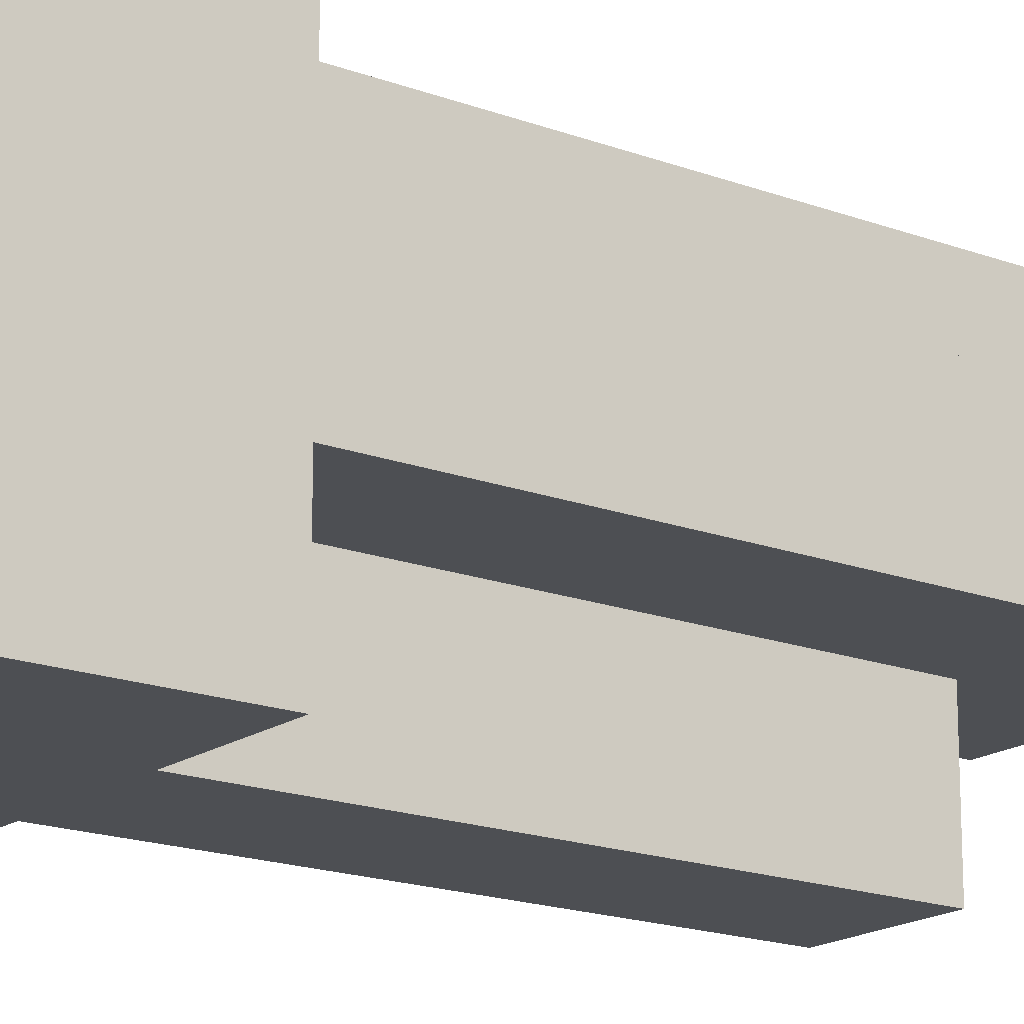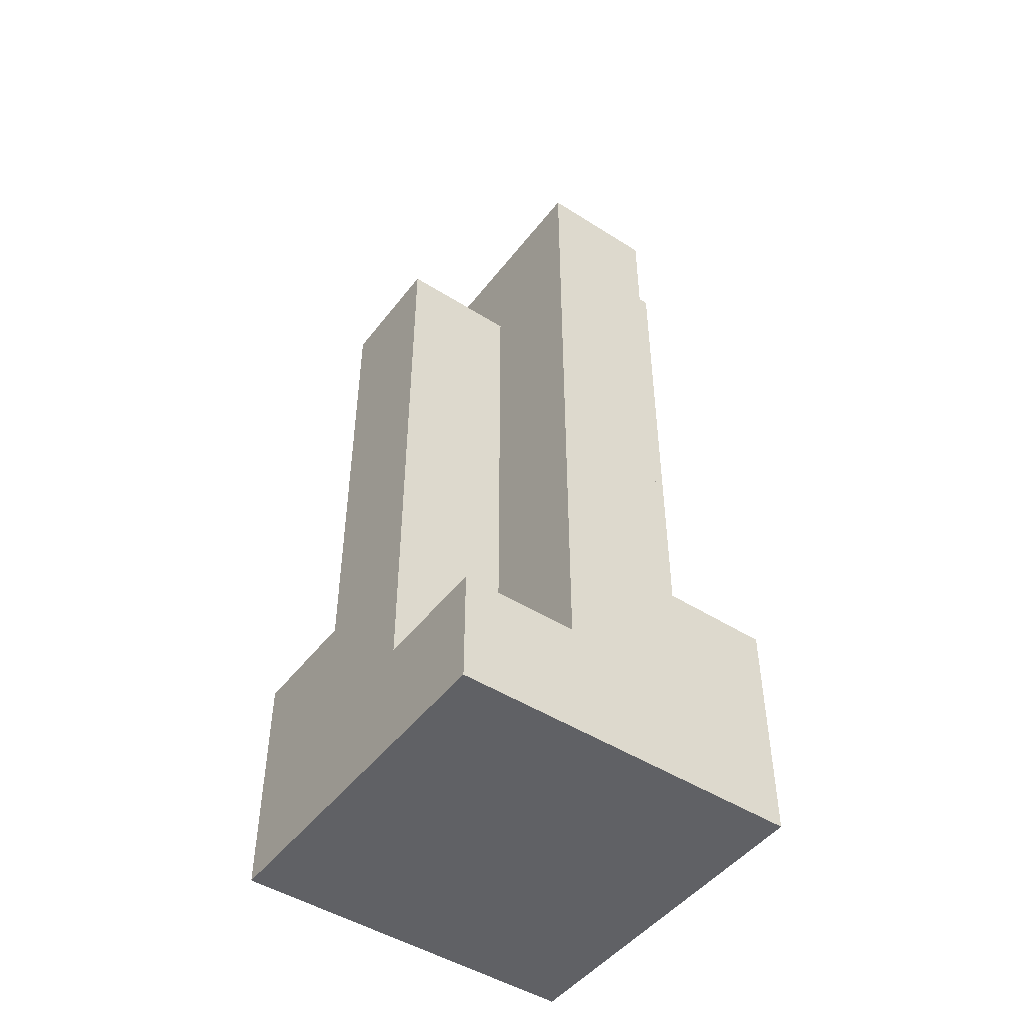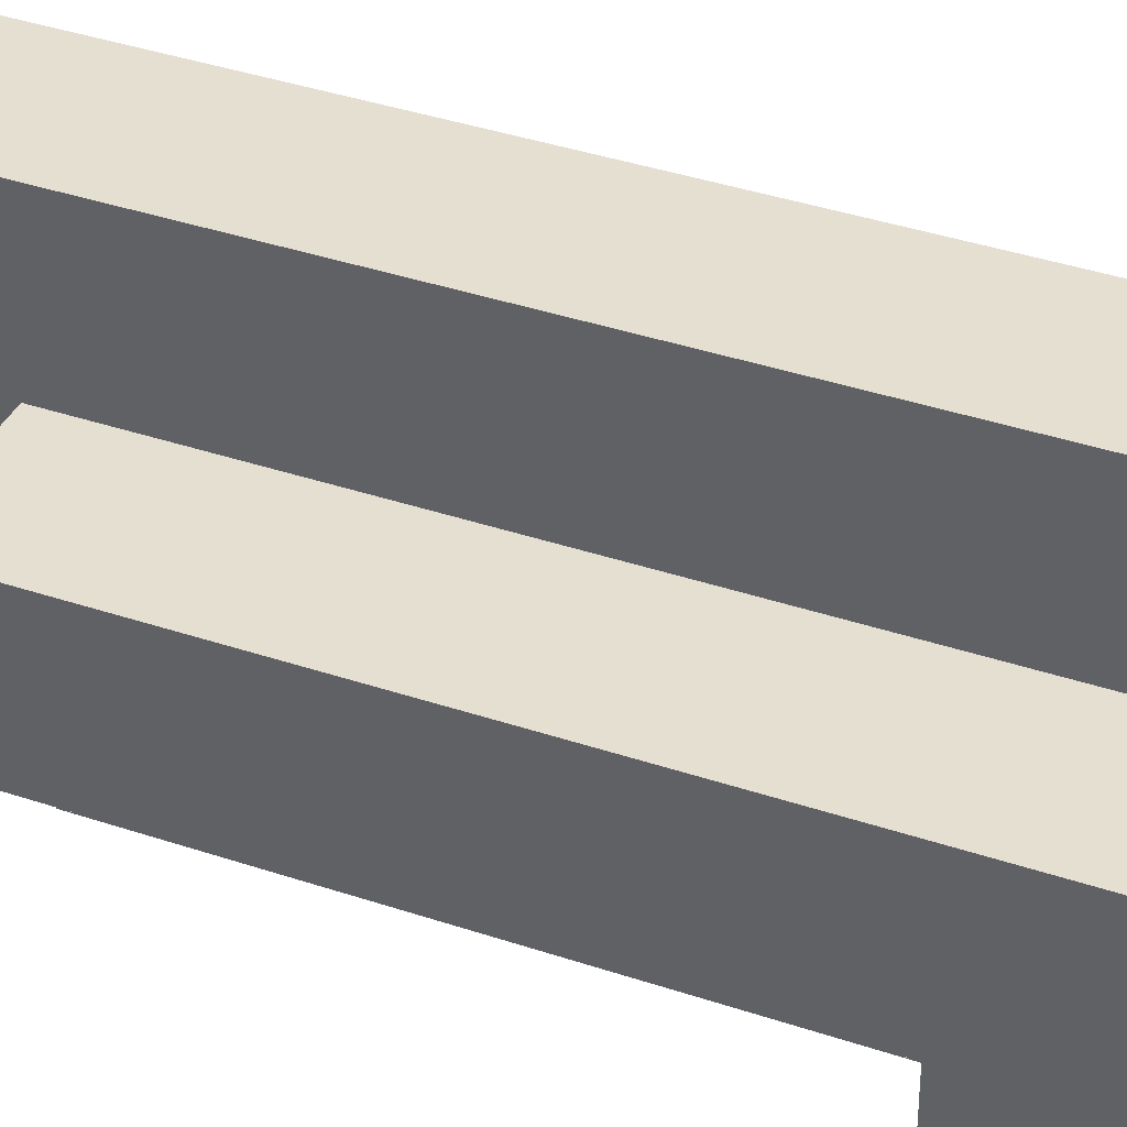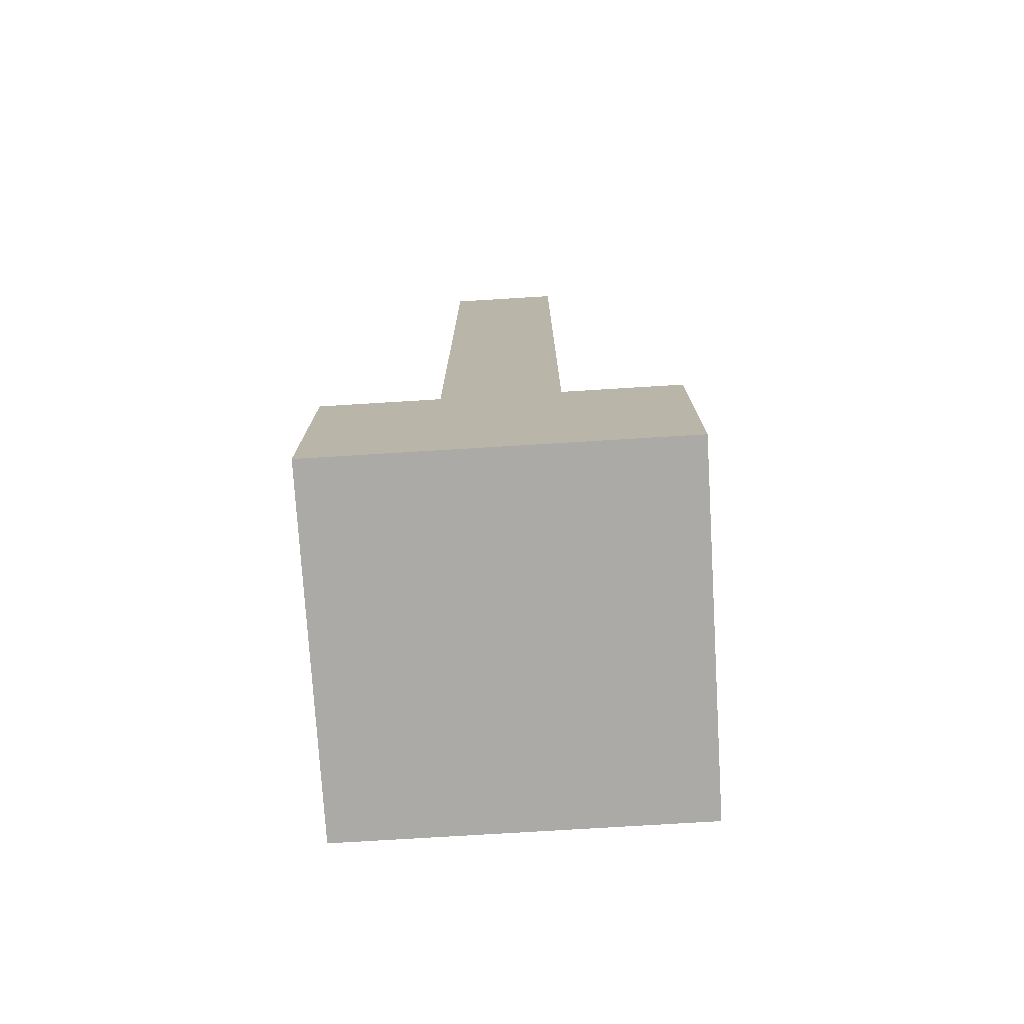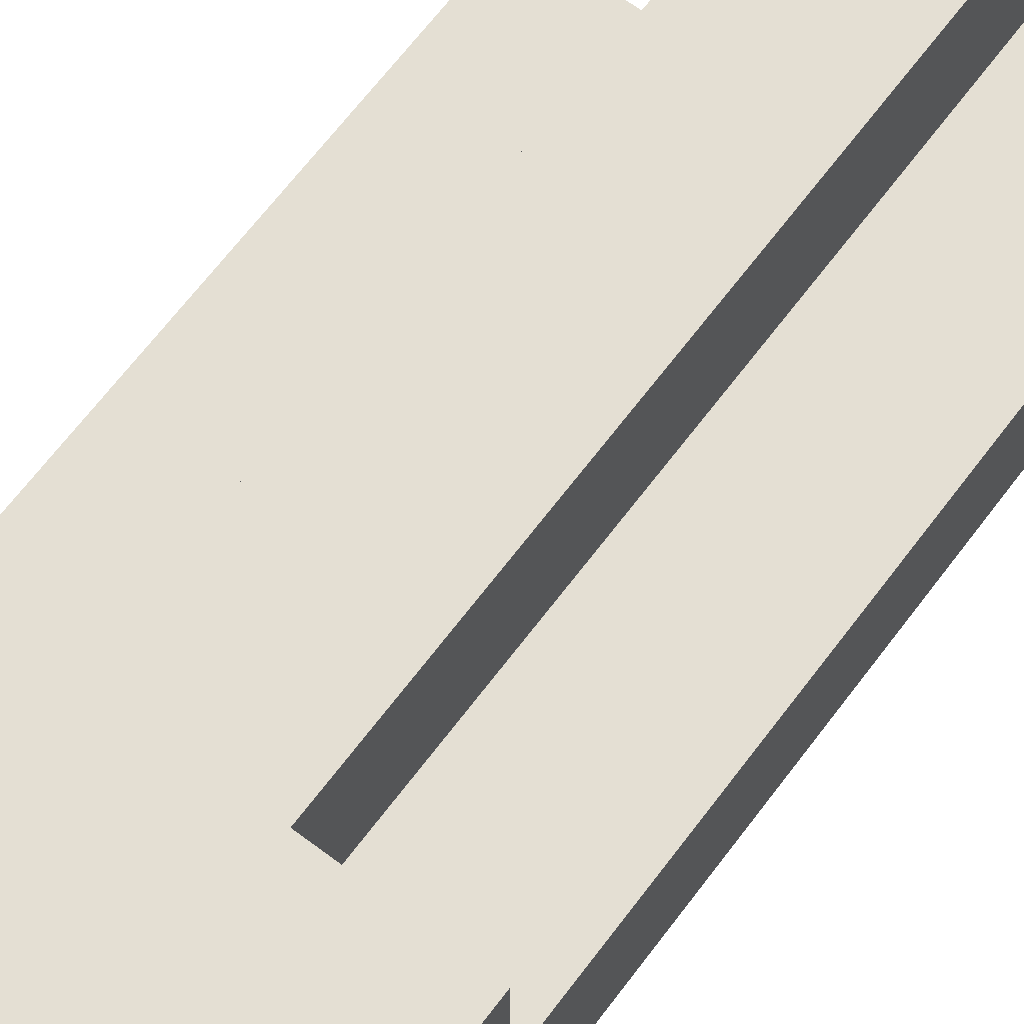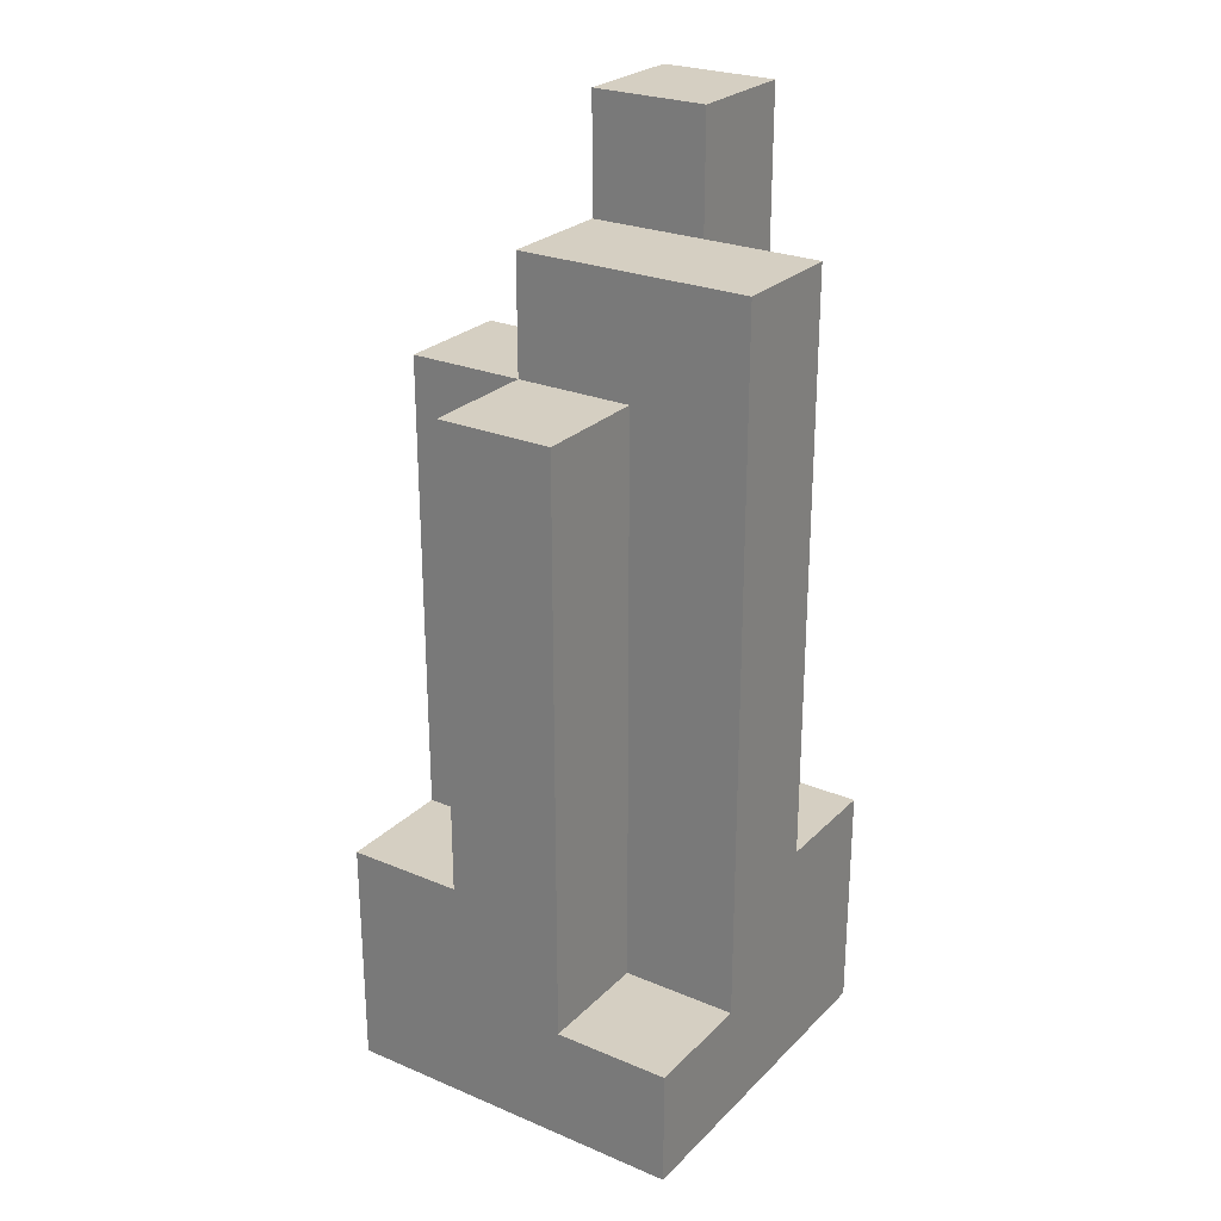
<metadata>
{"format":"obj","ext":"obj","renderer":"f3d","projection":"perspective","resolution":1024,"background":"white","views":[{"elev":-17.6,"azim":53.3,"up":"+Z"},{"elev":-47.5,"azim":-35.6,"up":"+Y"},{"elev":37.5,"azim":-66.5,"up":"+Z"},{"elev":-75.8,"azim":93.5,"up":"+Y"},{"elev":66.6,"azim":37.0,"up":"+Z"},{"elev":25.9,"azim":-56.3,"up":"+Y"}]}
</metadata>
<code>
v -3 0 -2.5
v -3 0 -5.5
v -3 1 -2.5
v -3 1 -3.5
v -3 2 -4.5
v -3 2 -5.5
v -3 6 -3.5
v -3 6 -4.5
v -2 1 -2.5
v -2 1 -3.5
v -2 2 -4.5
v -2 2 -5.5
v -2 6 -3.5
v -2 6 -4.5
v -2 6 -5.5
v -2 7 -2.5
v -2 7 -4.5
v -1 7 -3.5
v -1 7 -4.5
v -1 8 -3.5
v -1 8 -4.5
v -1 2 -2.5
v -1 2 -3.5
v -1 2 -4.5
v -1 2 -5.5
v -1 6 -4.5
v -1 6 -5.5
v -1 7 -2.5
v -1 7 -3.5
v 0 0 -2.5
v 0 0 -5.5
v 0 2 -2.5
v 0 2 -3.5
v 0 2 -4.5
v 0 2 -5.5
v 0 8 -3.5
v 0 8 -4.5
v -3 0 -2.5
v -3 1 -2.5
v -2 1 -2.5
v -2 7 -2.5
v -1 2 -2.5
v -1 7 -2.5
v 0 0 -2.5
v 0 2 -2.5
v -3 1 -3.5
v -3 6 -3.5
v -2 1 -3.5
v -2 6 -3.5
v -1 2 -3.5
v -1 7 -3.5
v -1 8 -3.5
v 0 2 -3.5
v 0 8 -3.5
v -3 2 -4.5
v -3 6 -4.5
v -2 2 -4.5
v -2 6 -4.5
v -2 7 -4.5
v -1 2 -4.5
v -1 6 -4.5
v -1 7 -4.5
v -1 8 -4.5
v 0 2 -4.5
v 0 8 -4.5
v -3 0 -5.5
v -3 2 -5.5
v -2 2 -5.5
v -2 6 -5.5
v -1 2 -5.5
v -1 6 -5.5
v 0 0 -5.5
v 0 2 -5.5
v -3 0 -2.5
v 0 0 -2.5
v -3 0 -5.5
v 0 0 -5.5
v -3 1 -2.5
v -2 1 -2.5
v -3 1 -3.5
v -2 1 -3.5
v -1 2 -2.5
v 0 2 -2.5
v -1 2 -3.5
v 0 2 -3.5
v -3 2 -4.5
v -2 2 -4.5
v -1 2 -4.5
v 0 2 -4.5
v -3 2 -5.5
v -2 2 -5.5
v -1 2 -5.5
v 0 2 -5.5
v -3 6 -3.5
v -2 6 -3.5
v -3 6 -4.5
v -2 6 -4.5
v -1 6 -4.5
v -2 6 -5.5
v -1 6 -5.5
v -2 7 -2.5
v -1 7 -2.5
v -1 7 -3.5
v -2 7 -4.5
v -1 7 -4.5
v -1 8 -3.5
v 0 8 -3.5
v -1 8 -4.5
v 0 8 -4.5
f 3 2 1
f 4 2 3
f 5 2 4
f 6 2 5
f 7 5 4
f 8 5 7
f 13 10 9
f 14 12 11
f 15 12 14
f 16 13 9
f 16 14 13
f 17 14 16
f 20 19 18
f 21 19 20
f 24 25 26
f 26 25 27
f 22 23 28
f 28 23 29
f 30 31 32
f 32 31 33
f 33 31 34
f 34 31 35
f 33 34 36
f 36 34 37
f 40 39 38
f 42 41 40
f 43 41 42
f 44 40 38
f 44 42 40
f 45 42 44
f 48 47 46
f 49 47 48
f 53 51 50
f 53 52 51
f 54 52 53
f 55 56 57
f 57 56 58
f 58 59 61
f 61 59 62
f 60 61 64
f 62 63 64
f 61 62 64
f 64 63 65
f 66 67 68
f 66 68 70
f 68 69 70
f 70 69 71
f 66 70 72
f 72 70 73
f 76 75 74
f 77 75 76
f 78 79 80
f 80 79 81
f 82 83 84
f 84 83 85
f 86 87 90
f 90 87 91
f 88 89 92
f 92 89 93
f 94 95 96
f 96 95 97
f 97 98 99
f 99 98 100
f 101 102 103
f 101 103 104
f 104 103 105
f 106 107 108
f 108 107 109

</code>
